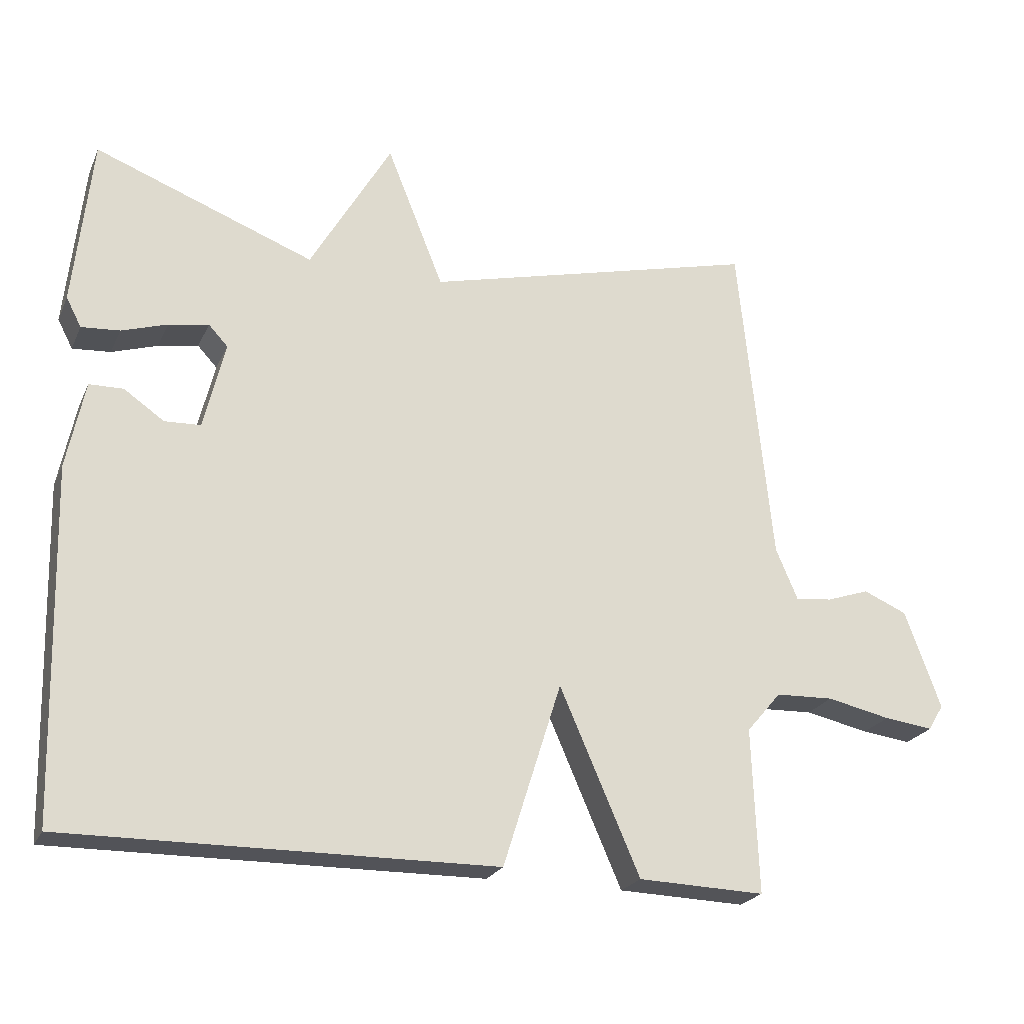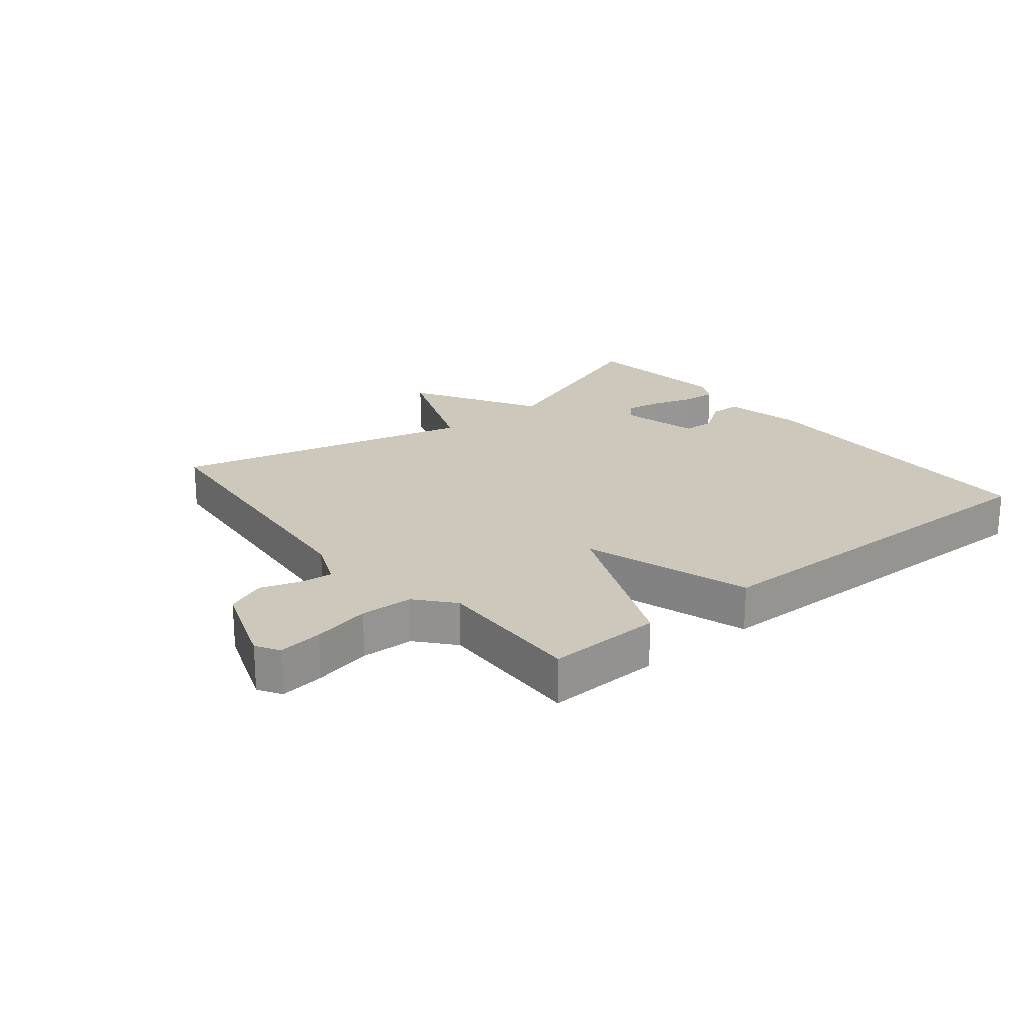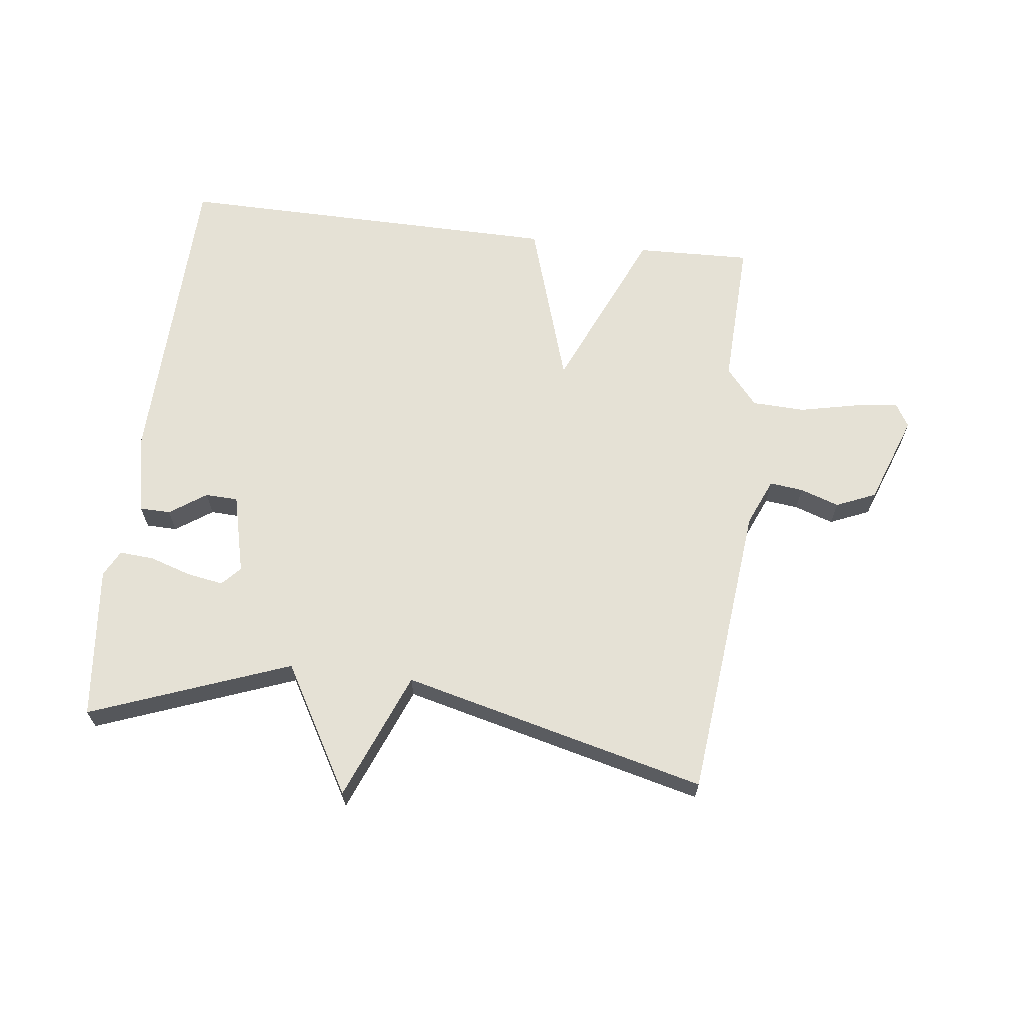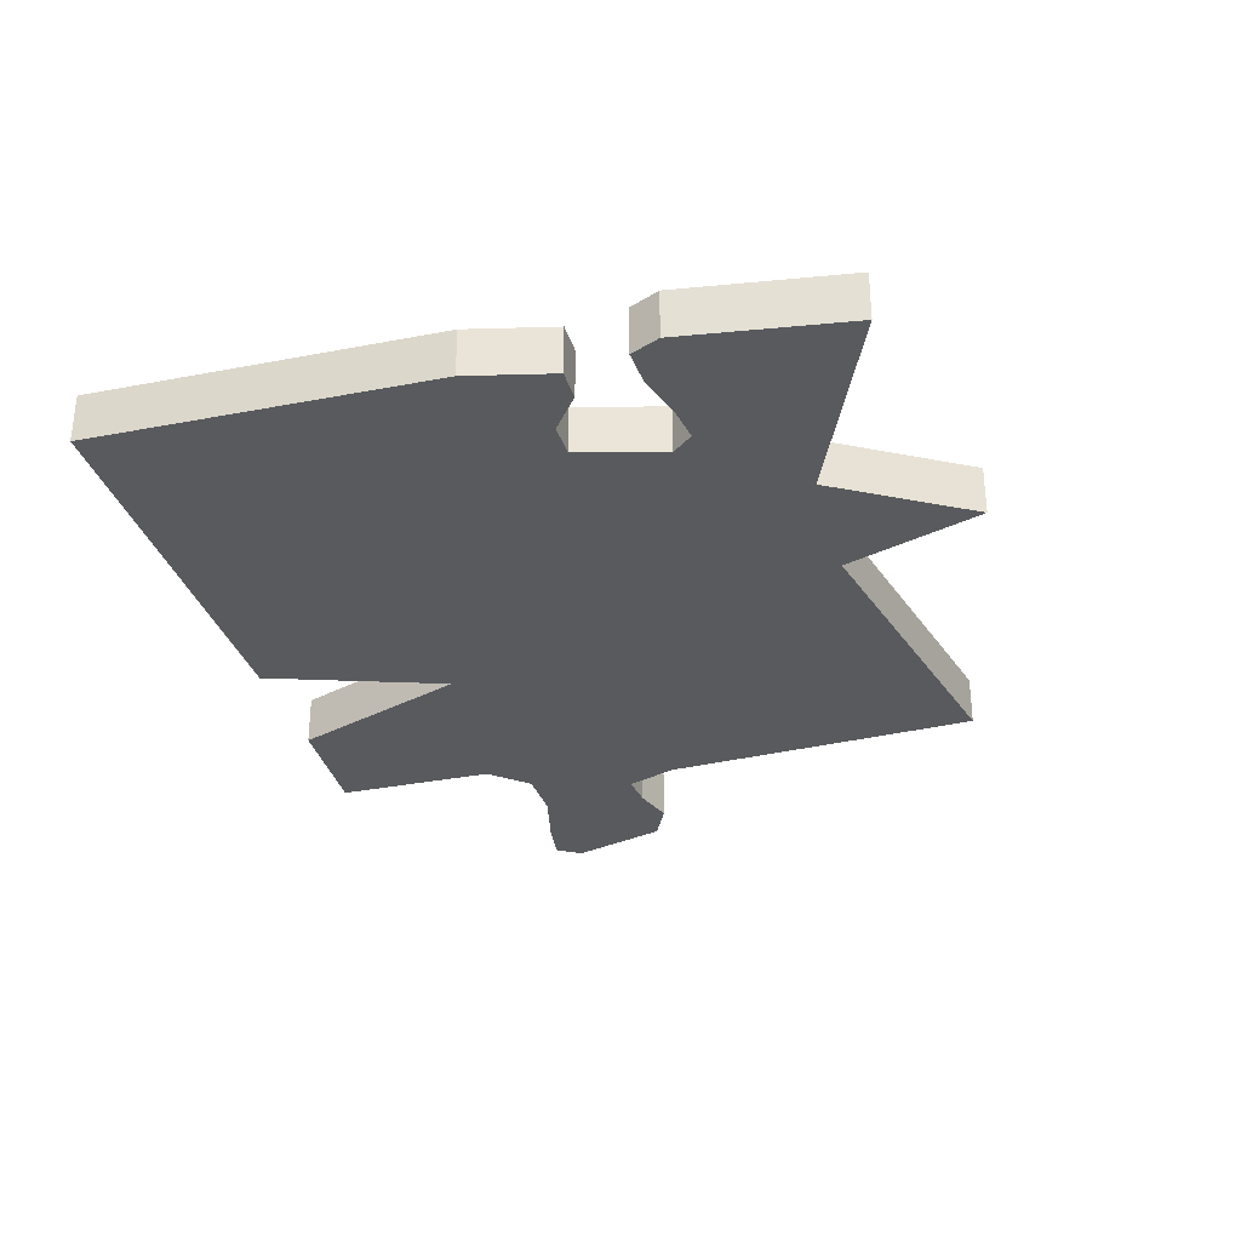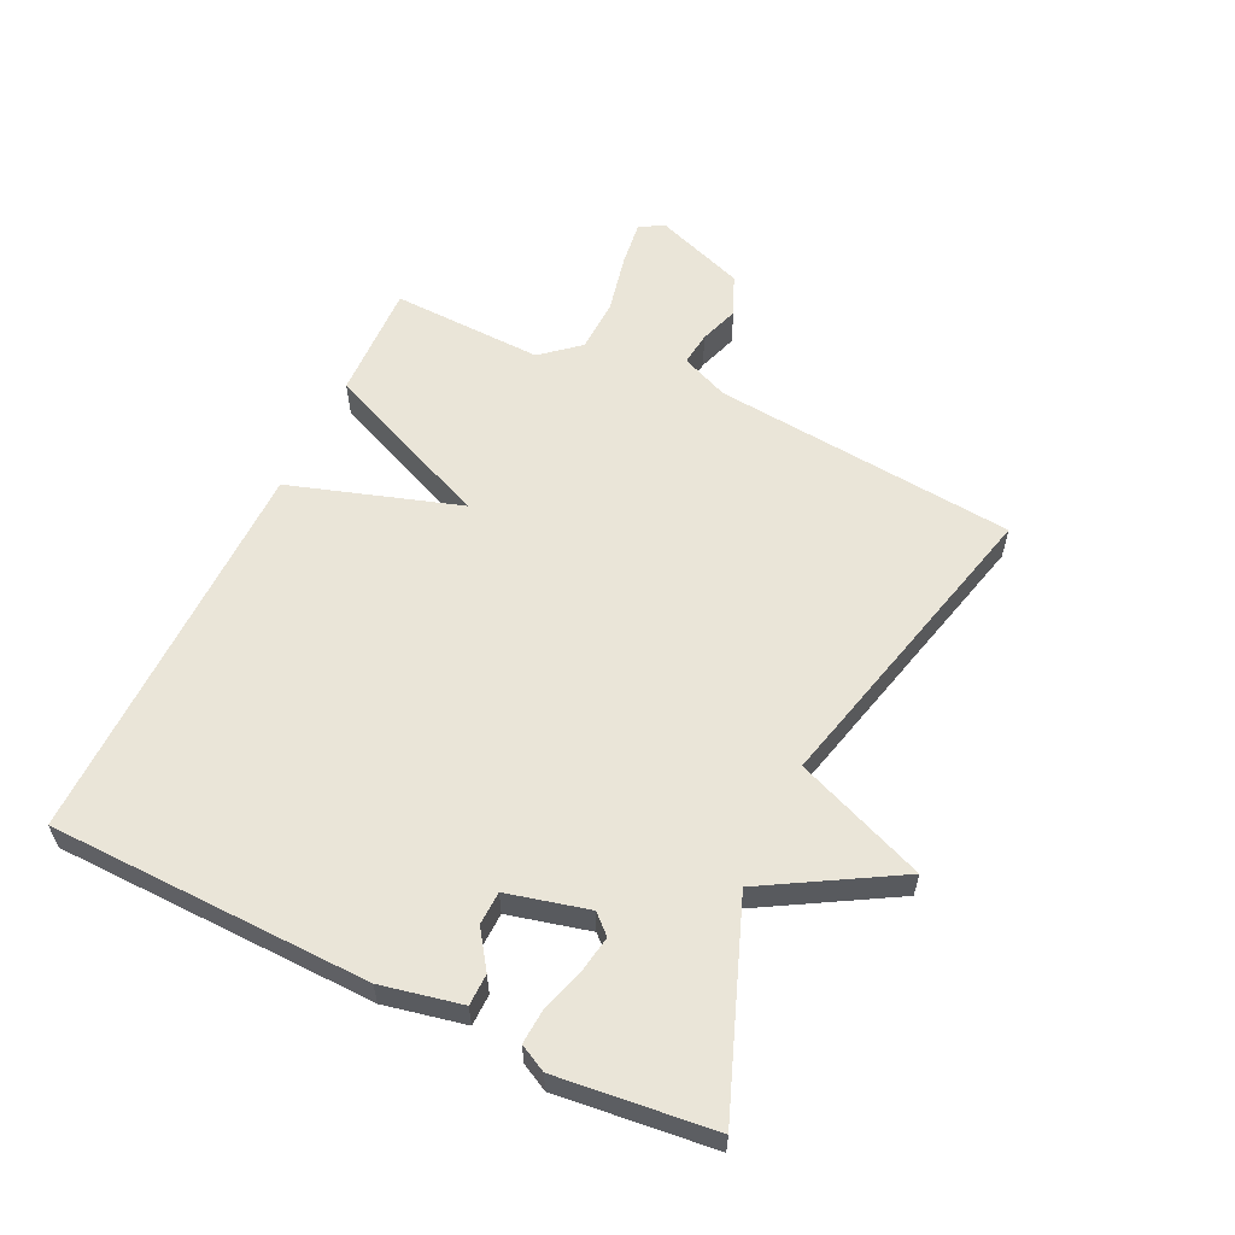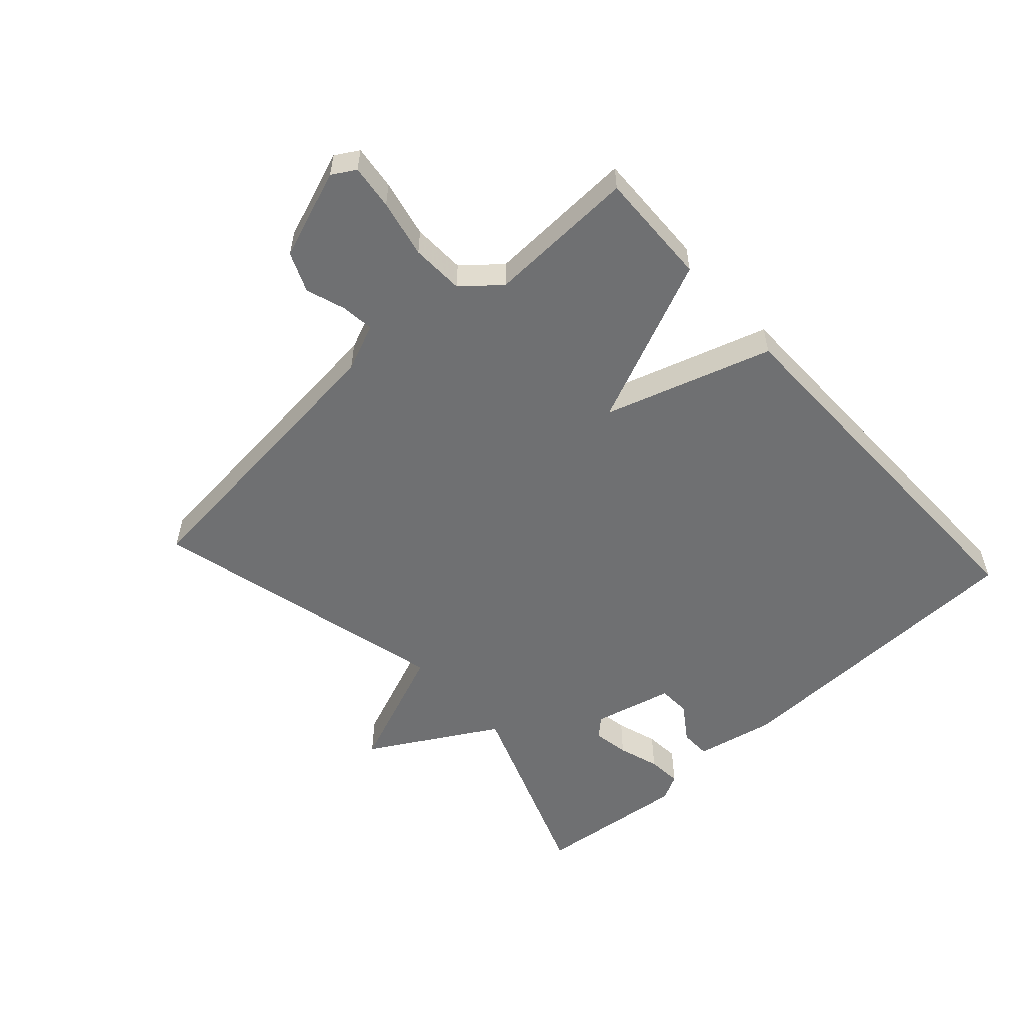
<metadata>
{"format":"obj","ext":"obj","renderer":"f3d","projection":"perspective","resolution":1024,"background":"white","views":[{"elev":-22.8,"azim":-19.7,"up":"+Z"},{"elev":21.8,"azim":140.8,"up":"+Y"},{"elev":65.1,"azim":7.0,"up":"+Y"},{"elev":-30.8,"azim":-76.0,"up":"+Y"},{"elev":58.7,"azim":-64.6,"up":"+Y"},{"elev":-54.8,"azim":132.3,"up":"+Y"}]}
</metadata>
<code>
v -0.5 0.07 -0.5
v -0.513 0.07 0.003
v -0.487 0.07 0.129
v -0.438 0.07 0.13
v -0.38 0.07 0.09
v -0.328 0.07 0.092
v -0.297 0.07 0.219
v -0.325 0.07 0.249
v -0.383 0.07 0.239
v -0.449 0.07 0.218
v -0.504 0.07 0.214
v -0.526 0.07 0.256
v -0.5 0.07 0.5
v -0.183 0.07 0.38
v -0.065 0.07 0.584
v 0.017 0.07 0.38
v 0.5 0.07 0.5
v 0.548 0.07 0.025
v 0.58 0.07 -0.05
v 0.633 0.07 -0.044
v 0.695 0.07 -0.023
v 0.758 0.07 -0.05
v 0.81 0.07 -0.192
v 0.788 0.07 -0.229
v 0.717 0.07 -0.22
v 0.625 0.07 -0.2
v 0.541 0.07 -0.203
v 0.491 0.07 -0.262
v 0.5 0.07 -0.5
v 0.317 0.07 -0.494
v 0.201 0.07 -0.228
v 0.117 0.07 -0.494
v -0.5 0 -0.5
v -0.513 0 0.003
v -0.487 0 0.129
v -0.438 0 0.13
v -0.38 0 0.09
v -0.328 0 0.092
v -0.297 0 0.219
v -0.325 0 0.249
v -0.383 0 0.239
v -0.449 0 0.218
v -0.504 0 0.214
v -0.526 0 0.256
v -0.5 0 0.5
v -0.183 0 0.38
v -0.065 0 0.584
v 0.017 0 0.38
v 0.5 0 0.5
v 0.548 0 0.025
v 0.58 0 -0.05
v 0.633 0 -0.044
v 0.695 0 -0.023
v 0.758 0 -0.05
v 0.81 0 -0.192
v 0.788 0 -0.229
v 0.717 0 -0.22
v 0.625 0 -0.2
v 0.541 0 -0.203
v 0.491 0 -0.262
v 0.5 0 -0.5
v 0.317 0 -0.494
v 0.201 0 -0.228
v 0.117 0 -0.494
f 1 2 3
f 32 1 3
f 31 32 3
f 28 29 30 31
f 27 28 31
f 24 25 26
f 23 24 26
f 22 23 26
f 21 22 26
f 20 21 26
f 19 20 26 27
f 18 19 27 31
f 16 17 18 31
f 14 15 16 31
f 12 13 14
f 11 12 14
f 10 11 14
f 9 10 14
f 8 9 14
f 7 8 14 31
f 3 4 5
f 31 3 5
f 31 5 6
f 6 7 31
f 35 34 33
f 35 33 64
f 35 64 63
f 63 62 61 60
f 63 60 59
f 58 57 56
f 58 56 55
f 58 55 54
f 58 54 53
f 58 53 52
f 59 58 52 51
f 63 59 51 50
f 63 50 49 48
f 63 48 47 46
f 46 45 44
f 46 44 43
f 46 43 42
f 46 42 41
f 46 41 40
f 63 46 40 39
f 37 36 35
f 37 35 63
f 38 37 63
f 63 39 38
f 1 33 34 2
f 2 34 35 3
f 3 35 36 4
f 4 36 37 5
f 5 37 38 6
f 6 38 39 7
f 7 39 40 8
f 8 40 41 9
f 9 41 42 10
f 10 42 43 11
f 11 43 44 12
f 12 44 45 13
f 13 45 46 14
f 14 46 47 15
f 15 47 48 16
f 16 48 49 17
f 17 49 50 18
f 18 50 51 19
f 19 51 52 20
f 20 52 53 21
f 21 53 54 22
f 22 54 55 23
f 23 55 56 24
f 24 56 57 25
f 25 57 58 26
f 26 58 59 27
f 27 59 60 28
f 28 60 61 29
f 29 61 62 30
f 30 62 63 31
f 31 63 64 32
f 32 64 33 1

</code>
